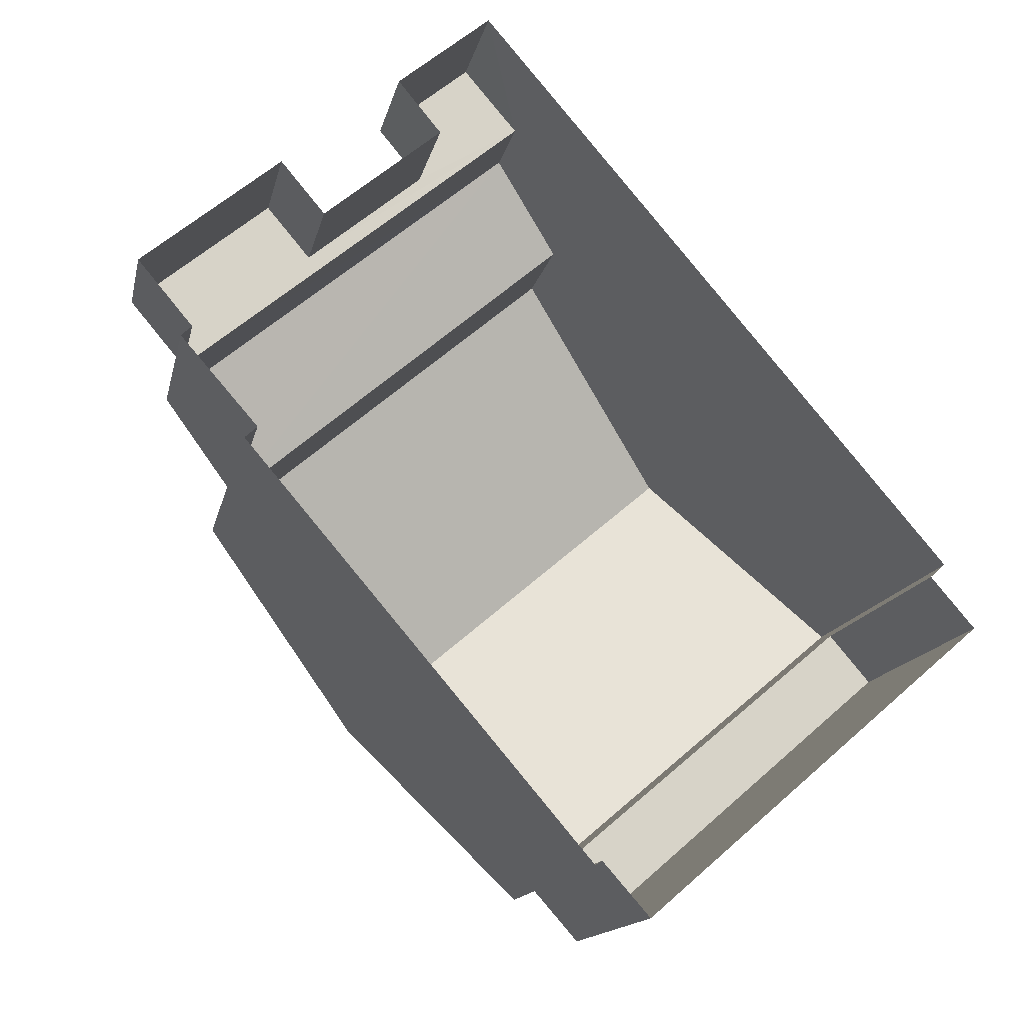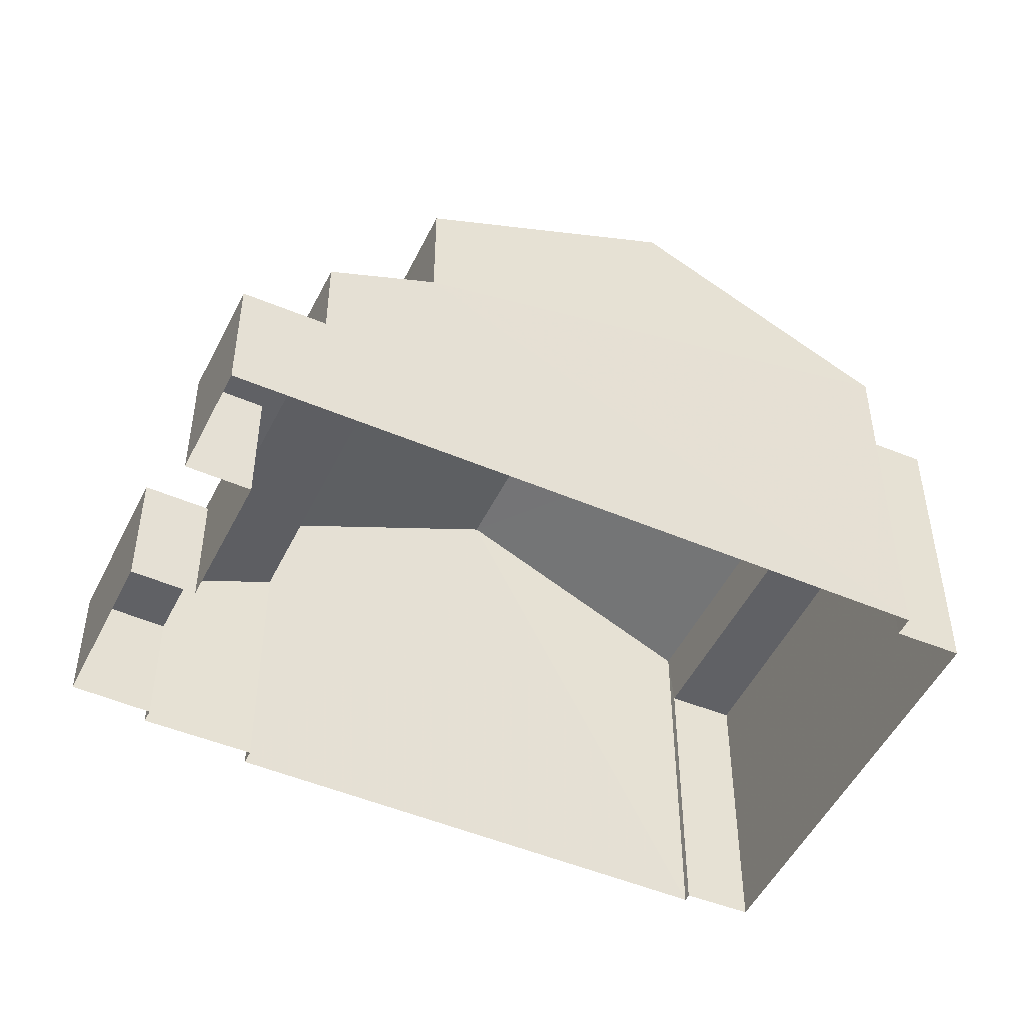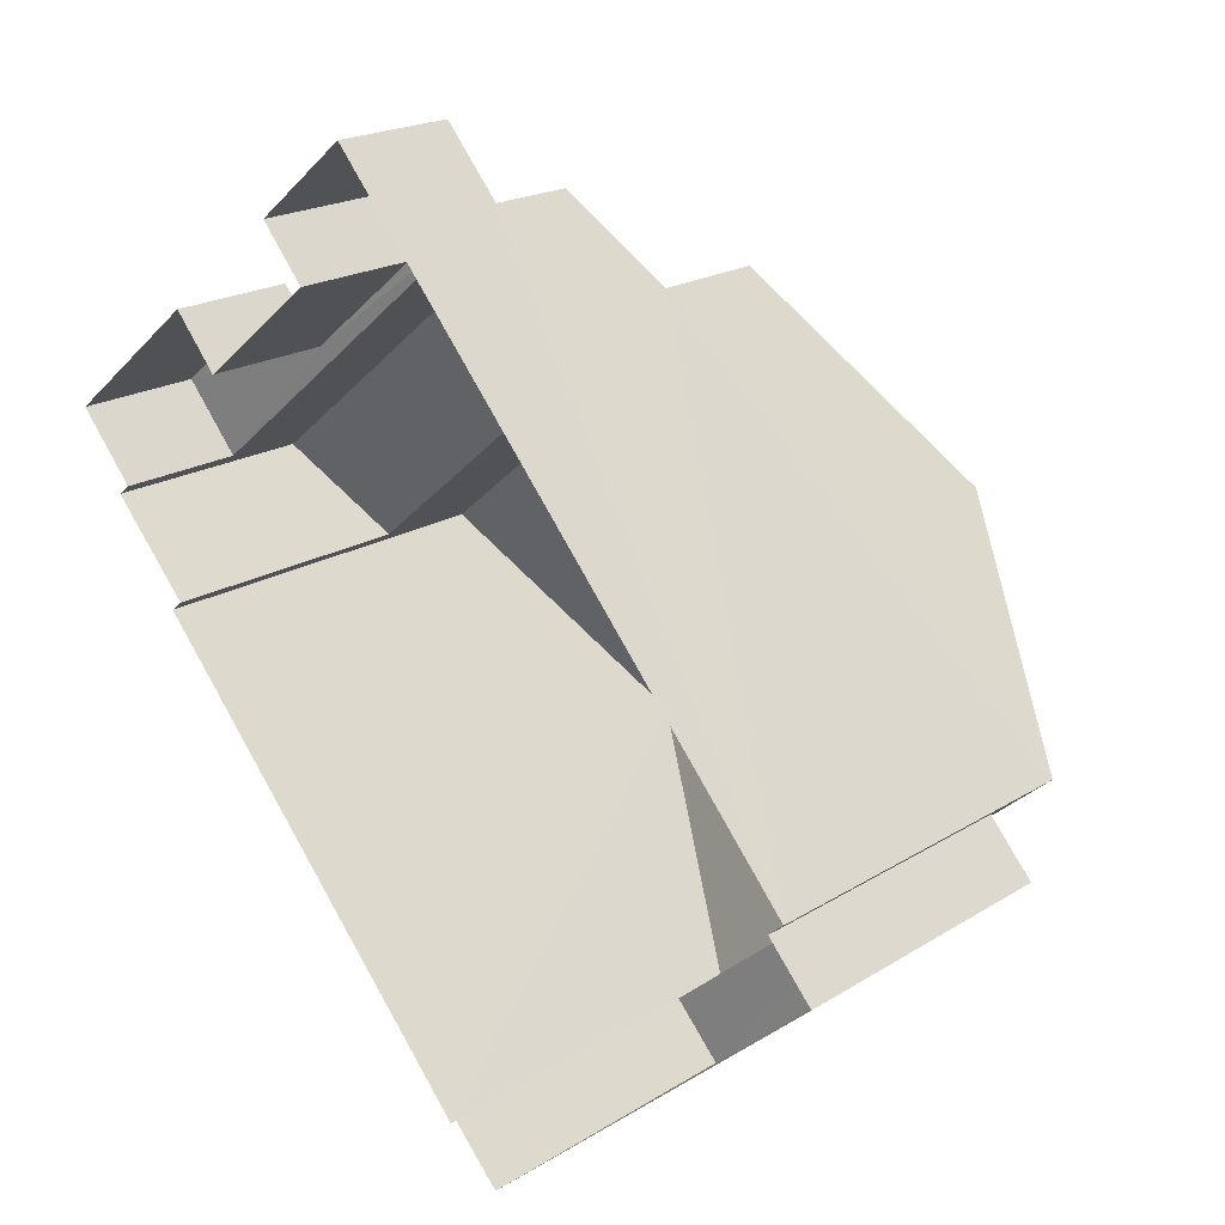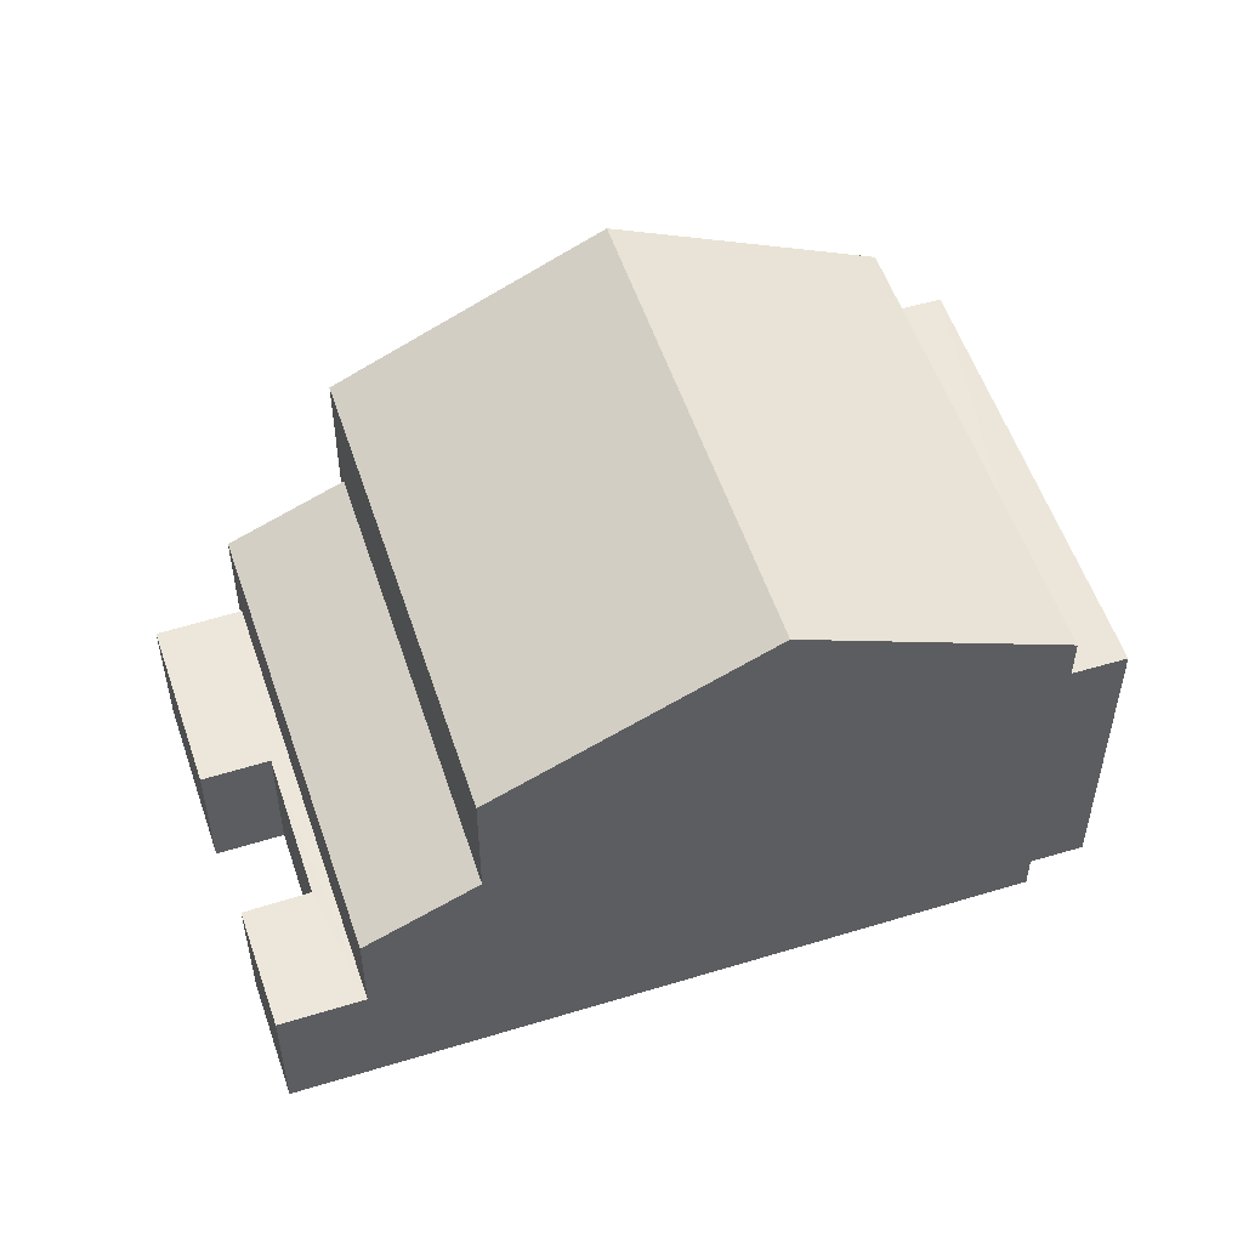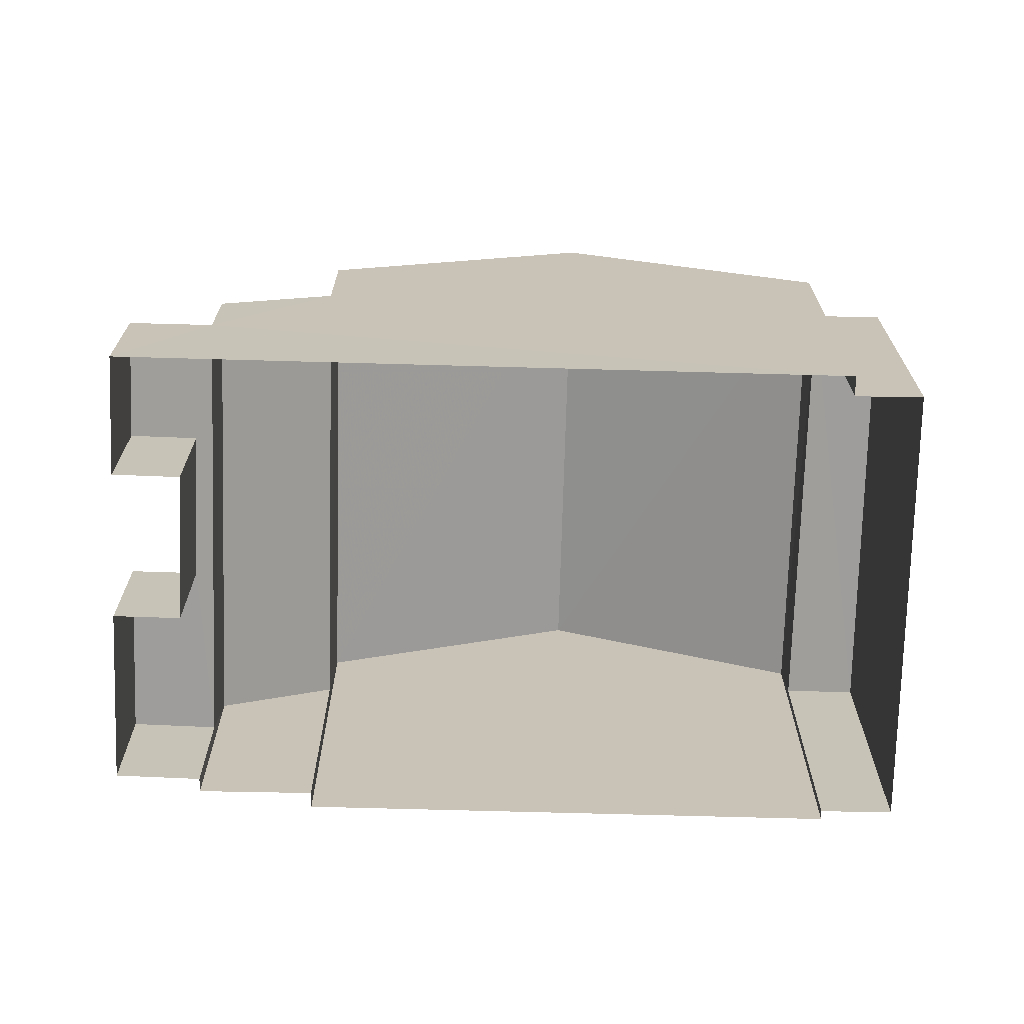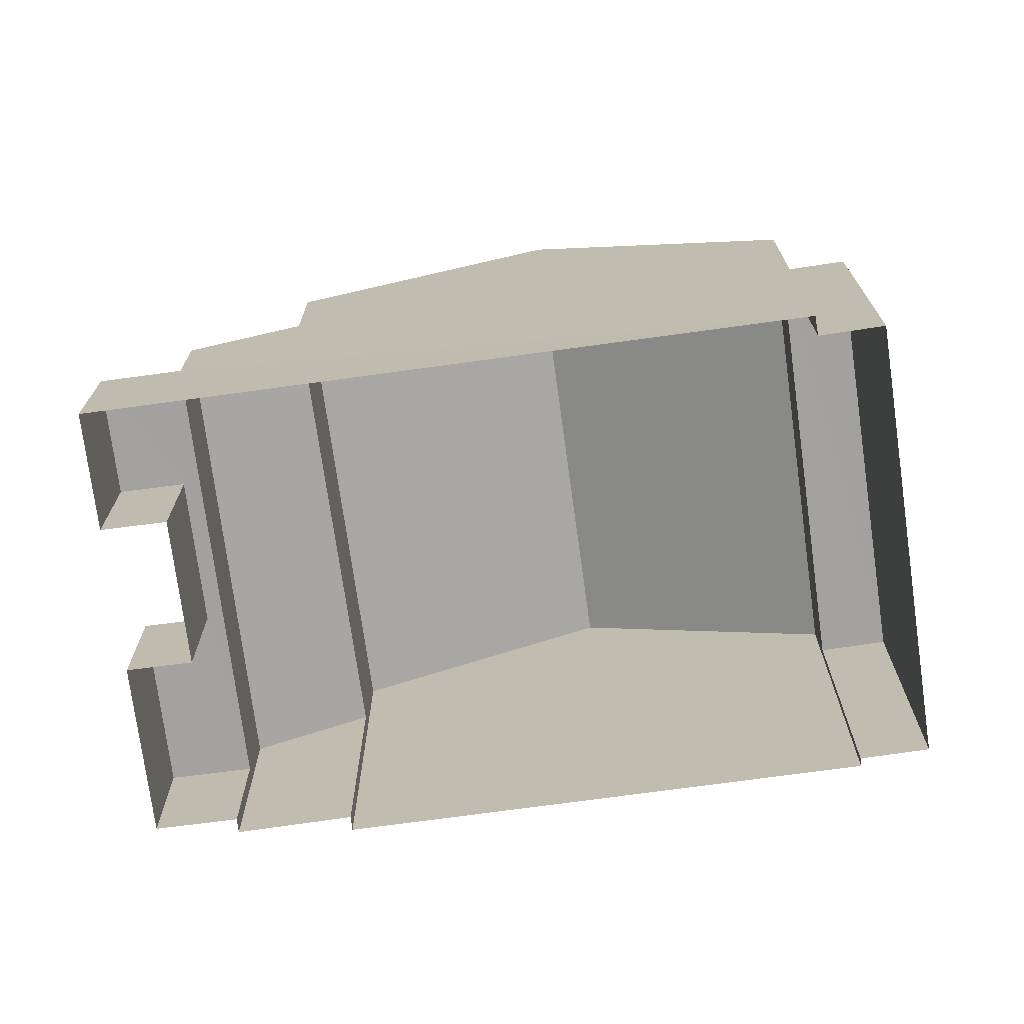
<metadata>
{"format":"obj","ext":"obj","renderer":"f3d","projection":"perspective","resolution":1024,"background":"white","views":[{"elev":-14.3,"azim":168.5,"up":"+Y"},{"elev":-49.2,"azim":-155.6,"up":"+Z"},{"elev":19.6,"azim":-139.1,"up":"+Y"},{"elev":53.3,"azim":-148.4,"up":"+Z"},{"elev":-70.7,"azim":-131.9,"up":"+Z"},{"elev":-72.3,"azim":-122.5,"up":"+Z"}]}
</metadata>
<code>
v -2.232e+05 -1.274e+05 18.09
v -2.232e+05 -1.274e+05 18.09
v -2.232e+05 -1.274e+05 18.09
v -2.232e+05 -1.274e+05 18.09
v -2.232e+05 -1.274e+05 18.09
v -2.232e+05 -1.274e+05 18.09
v -2.232e+05 -1.274e+05 18.09
v -2.232e+05 -1.274e+05 18.09
v -2.232e+05 -1.274e+05 18.09
v -2.232e+05 -1.274e+05 18.09
v -2.232e+05 -1.274e+05 18.09
v -2.232e+05 -1.274e+05 18.09
v -2.232e+05 -1.274e+05 18.09
v -2.232e+05 -1.274e+05 18.09
v -2.232e+05 -1.274e+05 18.09
v -2.232e+05 -1.274e+05 18.09
v -2.232e+05 -1.274e+05 23.25
v -2.232e+05 -1.274e+05 23.25
v -2.232e+05 -1.274e+05 23.25
v -2.232e+05 -1.274e+05 23.25
v -2.232e+05 -1.274e+05 20.23
v -2.232e+05 -1.274e+05 20.23
v -2.232e+05 -1.274e+05 20.23
v -2.232e+05 -1.274e+05 20.23
v -2.232e+05 -1.274e+05 20.23
v -2.232e+05 -1.274e+05 20.23
v -2.232e+05 -1.274e+05 20.23
v -2.232e+05 -1.274e+05 20.23
v -2.232e+05 -1.274e+05 24.46
v -2.232e+05 -1.274e+05 24.46
v -2.232e+05 -1.274e+05 26.48
v -2.232e+05 -1.274e+05 26.48
v -2.232e+05 -1.274e+05 22.54
v -2.232e+05 -1.274e+05 21.7
v -2.232e+05 -1.274e+05 21.7
v -2.232e+05 -1.274e+05 22.51
v -2.232e+05 -1.274e+05 24.46
v -2.232e+05 -1.274e+05 24.46
f 1 2 3
f 3 2 4
f 5 4 6
f 7 2 8
f 7 8 9
f 10 6 11
f 12 10 11
f 13 14 15
f 13 15 7
f 14 16 15
f 15 11 4
f 4 2 7
f 6 4 11
f 15 4 7
f 17 18 19
f 20 17 19
f 21 22 23
f 23 22 24
f 25 26 27
f 28 25 27
f 22 26 24
f 27 26 22
f 29 30 31
f 32 29 31
f 33 34 35
f 36 33 35
f 37 38 32
f 31 37 32
f 24 10 23
f 24 6 10
f 5 24 34
f 34 24 35
f 5 6 24
f 35 24 26
f 21 12 11
f 22 21 11
f 2 1 20
f 1 38 20
f 7 17 13
f 17 38 37
f 20 38 17
f 13 17 37
f 25 16 14
f 25 28 16
f 27 11 15
f 27 22 11
f 31 30 36
f 37 31 36
f 13 37 36
f 14 26 25
f 13 26 14
f 36 35 26
f 13 36 26
f 3 33 29
f 29 33 30
f 3 4 33
f 30 33 36
f 27 15 16
f 28 27 16
f 4 5 34
f 33 4 34
f 19 9 8
f 19 18 9
f 23 10 12
f 21 23 12
f 38 1 32
f 1 3 32
f 3 29 32
f 2 19 8
f 2 20 19
f 17 9 18
f 17 7 9

</code>
